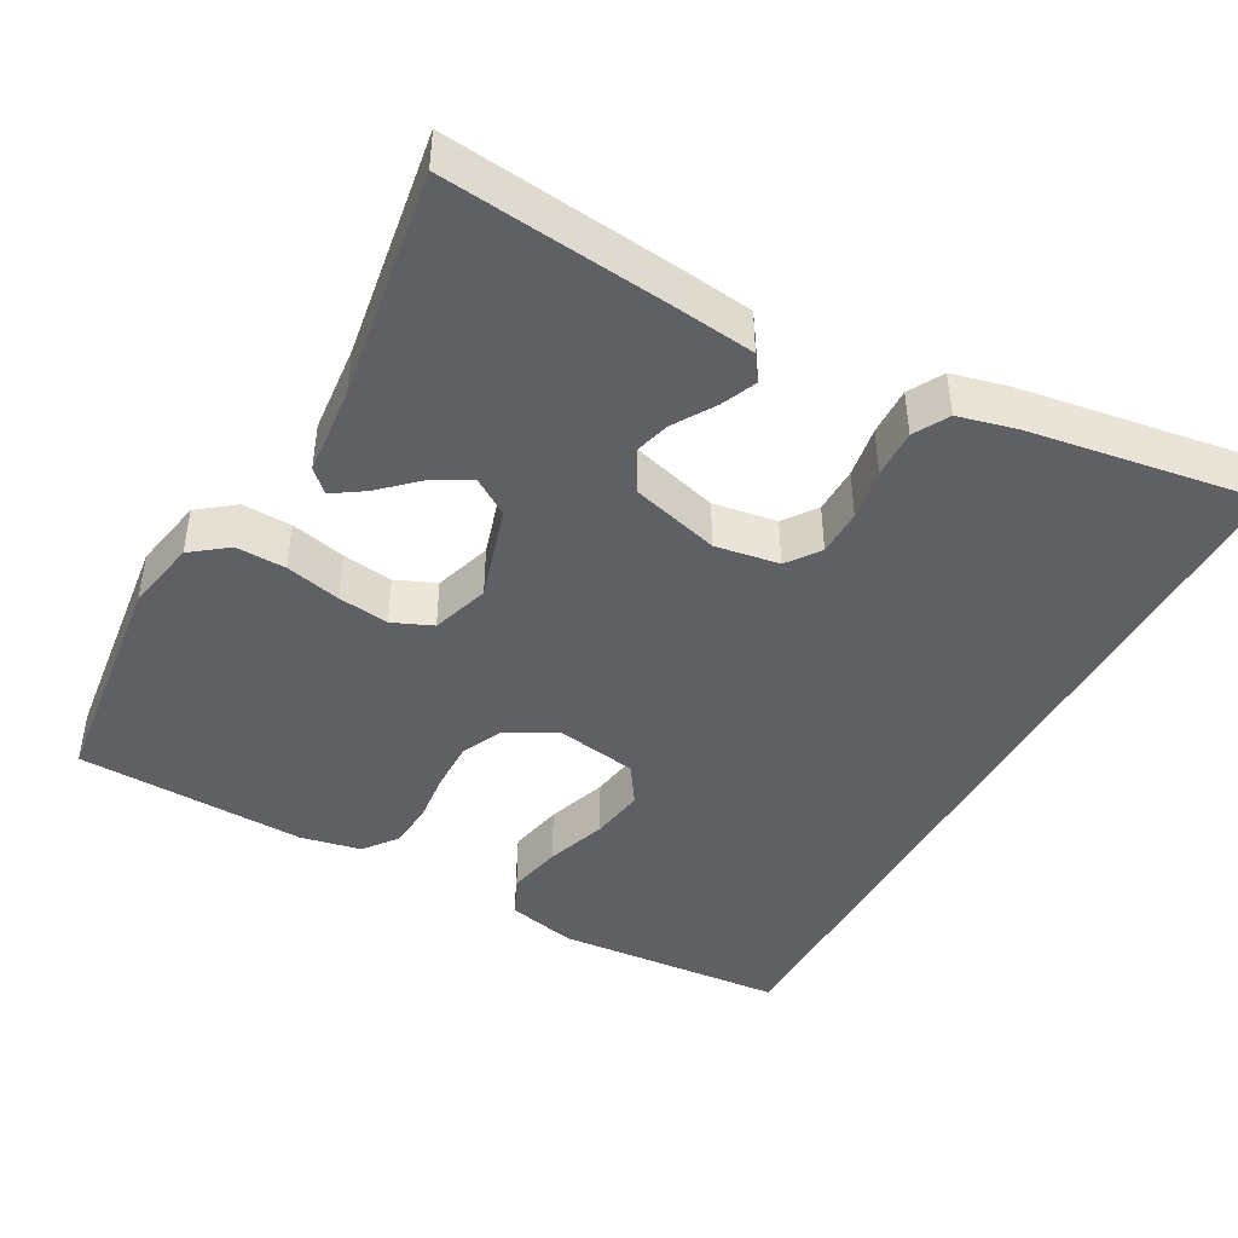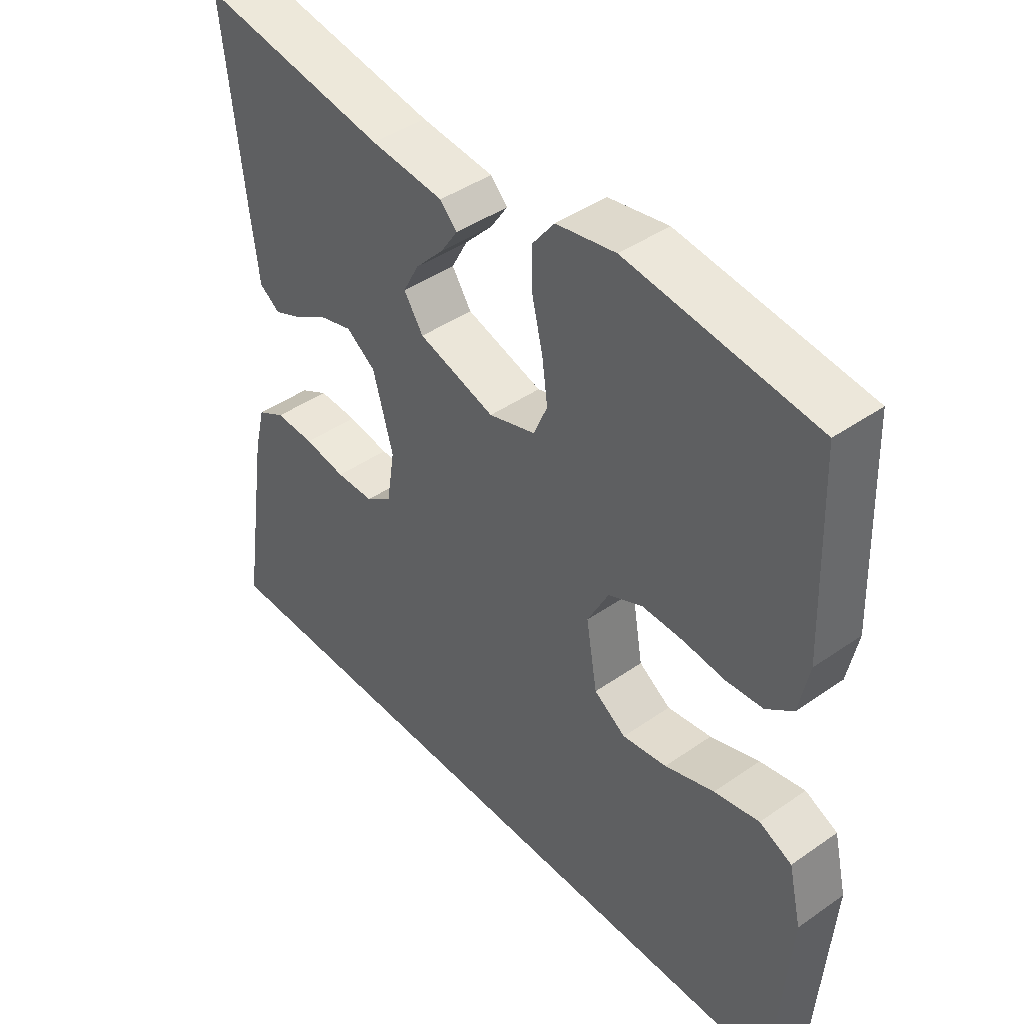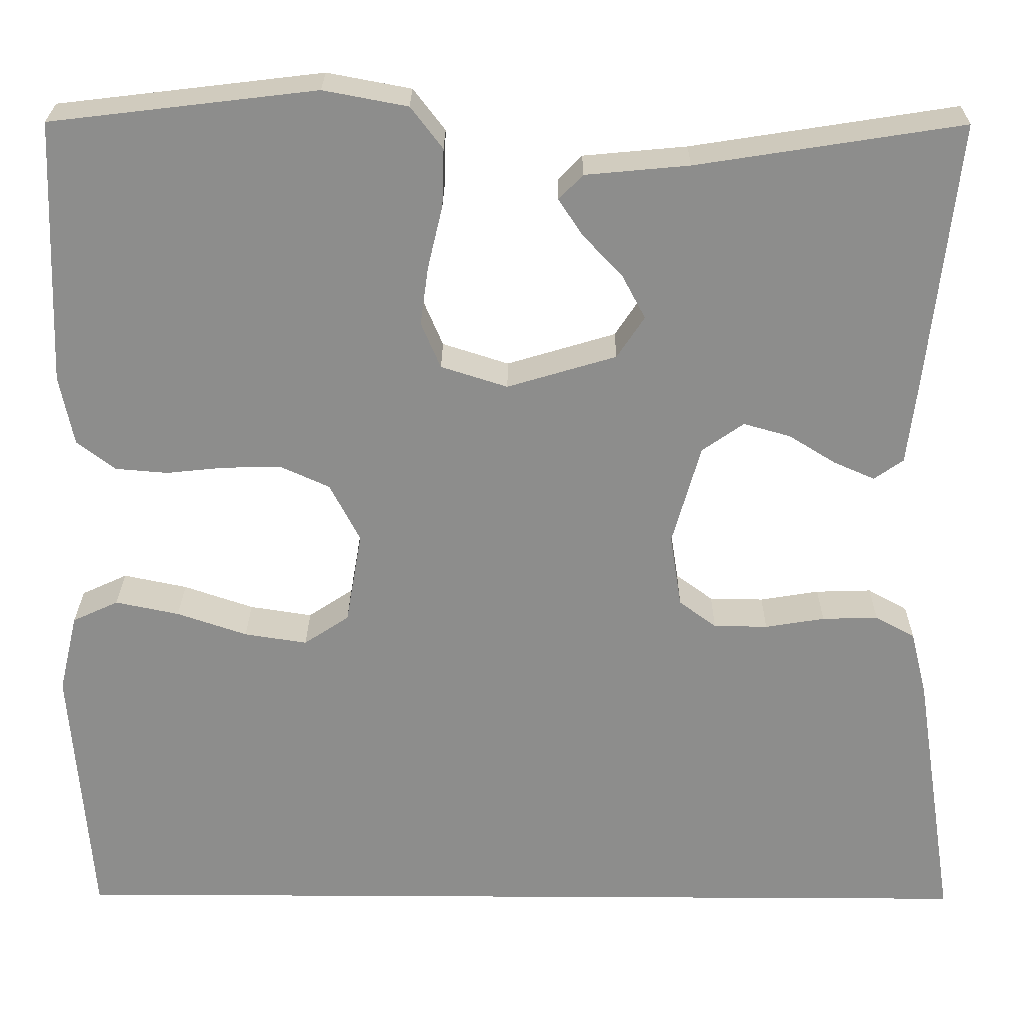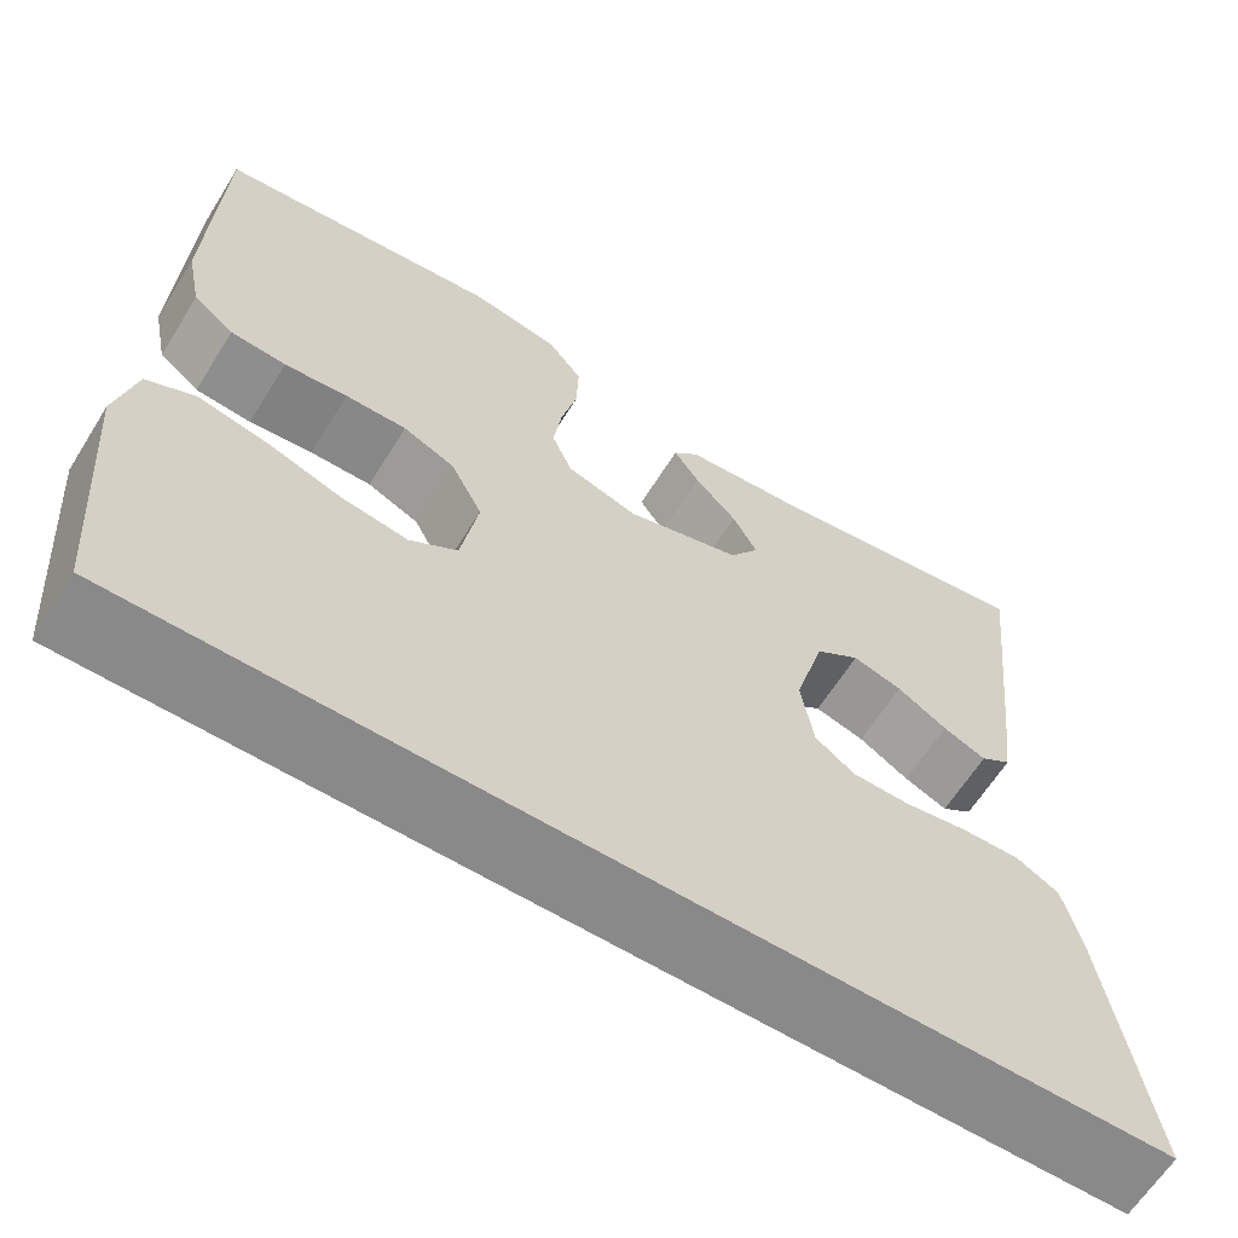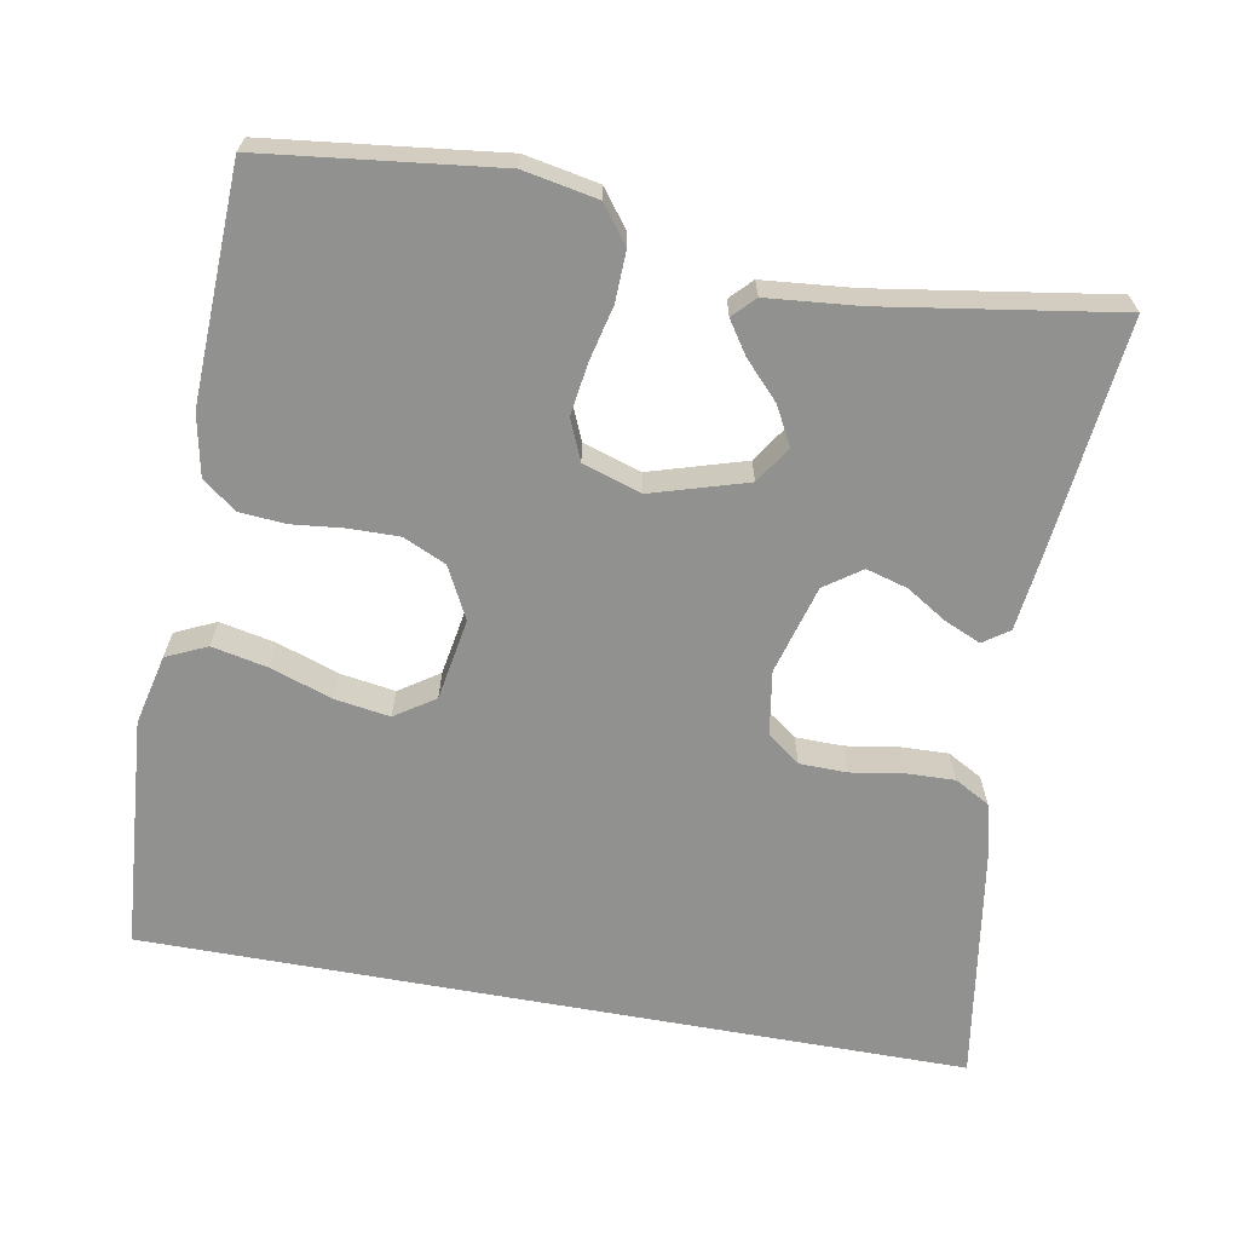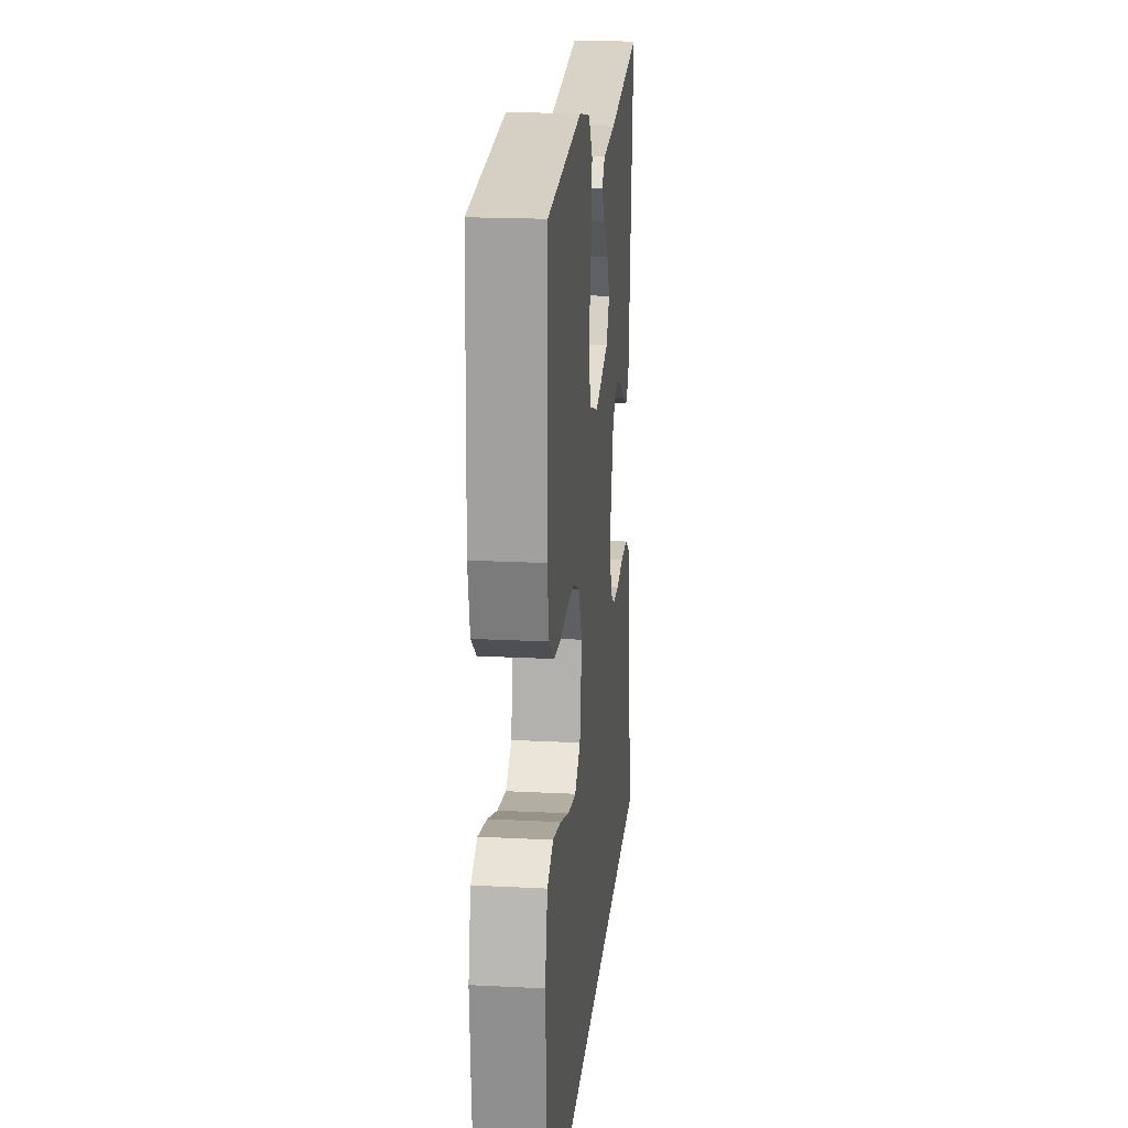
<metadata>
{"format":"obj","ext":"obj","renderer":"f3d","projection":"perspective","resolution":1024,"background":"white","views":[{"elev":-44.0,"azim":61.3,"up":"+Y"},{"elev":43.3,"azim":-129.5,"up":"+Z"},{"elev":25.5,"azim":0.5,"up":"+Z"},{"elev":-63.1,"azim":-31.9,"up":"+Z"},{"elev":-65.9,"azim":-10.3,"up":"+Y"},{"elev":19.3,"azim":-84.5,"up":"+Z"}]}
</metadata>
<code>
v -0.513 0.07 -0.5
v -0.536 0.07 -0.2
v -0.515 0.07 -0.11
v -0.463 0.07 -0.086
v -0.391 0.07 -0.101
v -0.312 0.07 -0.128
v -0.241 0.07 -0.139
v -0.19 0.07 -0.105
v -0.172 0.07 0
v -0.206 0.07 0.066
v -0.261 0.07 0.091
v -0.326 0.07 0.09
v -0.393 0.07 0.083
v -0.452 0.07 0.088
v -0.495 0.07 0.121
v -0.511 0.07 0.2
v -0.5 0.07 0.5
v -0.2 0.07 0.536
v -0.105 0.07 0.518
v -0.069 0.07 0.471
v -0.071 0.07 0.406
v -0.088 0.07 0.334
v -0.097 0.07 0.268
v -0.075 0.07 0.216
v 0 0.07 0.192
v 0.123 0.07 0.229
v 0.154 0.07 0.276
v 0.128 0.07 0.325
v 0.083 0.07 0.373
v 0.056 0.07 0.414
v 0.083 0.07 0.442
v 0.2 0.07 0.453
v 0.5 0.07 0.5
v 0.467 0.07 0.2
v 0.455 0.07 0.102
v 0.422 0.07 0.079
v 0.376 0.07 0.099
v 0.323 0.07 0.132
v 0.27 0.07 0.147
v 0.223 0.07 0.114
v 0.191 0.07 0
v 0.204 0.07 -0.083
v 0.246 0.07 -0.114
v 0.307 0.07 -0.115
v 0.374 0.07 -0.104
v 0.437 0.07 -0.102
v 0.482 0.07 -0.127
v 0.5 0.07 -0.2
v 0.546 0.07 -0.5
v -0.513 0 -0.5
v -0.536 0 -0.2
v -0.515 0 -0.11
v -0.463 0 -0.086
v -0.391 0 -0.101
v -0.312 0 -0.128
v -0.241 0 -0.139
v -0.19 0 -0.105
v -0.172 0 0
v -0.206 0 0.066
v -0.261 0 0.091
v -0.326 0 0.09
v -0.393 0 0.083
v -0.452 0 0.088
v -0.495 0 0.121
v -0.511 0 0.2
v -0.5 0 0.5
v -0.2 0 0.536
v -0.105 0 0.518
v -0.069 0 0.471
v -0.071 0 0.406
v -0.088 0 0.334
v -0.097 0 0.268
v -0.075 0 0.216
v 0 0 0.192
v 0.123 0 0.229
v 0.154 0 0.276
v 0.128 0 0.325
v 0.083 0 0.373
v 0.056 0 0.414
v 0.083 0 0.442
v 0.2 0 0.453
v 0.5 0 0.5
v 0.467 0 0.2
v 0.455 0 0.102
v 0.422 0 0.079
v 0.376 0 0.099
v 0.323 0 0.132
v 0.27 0 0.147
v 0.223 0 0.114
v 0.191 0 0
v 0.204 0 -0.083
v 0.246 0 -0.114
v 0.307 0 -0.115
v 0.374 0 -0.104
v 0.437 0 -0.102
v 0.482 0 -0.127
v 0.5 0 -0.2
v 0.546 0 -0.5
f 44 45 46 47
f 43 44 47 48
f 35 36 37 38
f 35 38 39
f 32 33 34 35
f 32 35 39
f 28 29 30 31
f 27 28 31 32
f 19 20 21 22
f 19 22 23
f 18 19 23
f 17 18 23
f 16 17 23 24
f 12 13 14 15
f 11 12 15 16
f 3 4 5 6
f 3 6 7
f 2 3 7
f 1 2 7
f 43 48 49 1
f 27 32 39 40
f 26 27 40 41
f 25 26 41 42
f 11 16 24 25
f 10 11 25 42
f 43 1 7 8
f 43 8 9
f 9 10 42 43
f 96 95 94 93
f 97 96 93 92
f 87 86 85 84
f 88 87 84
f 84 83 82 81
f 88 84 81
f 80 79 78 77
f 81 80 77 76
f 71 70 69 68
f 72 71 68
f 72 68 67
f 72 67 66
f 73 72 66 65
f 64 63 62 61
f 65 64 61 60
f 55 54 53 52
f 56 55 52
f 56 52 51
f 56 51 50
f 50 98 97 92
f 89 88 81 76
f 90 89 76 75
f 91 90 75 74
f 74 73 65 60
f 91 74 60 59
f 57 56 50 92
f 58 57 92
f 92 91 59 58
f 1 50 51 2
f 2 51 52 3
f 3 52 53 4
f 4 53 54 5
f 5 54 55 6
f 6 55 56 7
f 7 56 57 8
f 8 57 58 9
f 9 58 59 10
f 10 59 60 11
f 11 60 61 12
f 12 61 62 13
f 13 62 63 14
f 14 63 64 15
f 15 64 65 16
f 16 65 66 17
f 17 66 67 18
f 18 67 68 19
f 19 68 69 20
f 20 69 70 21
f 21 70 71 22
f 22 71 72 23
f 23 72 73 24
f 24 73 74 25
f 25 74 75 26
f 26 75 76 27
f 27 76 77 28
f 28 77 78 29
f 29 78 79 30
f 30 79 80 31
f 31 80 81 32
f 32 81 82 33
f 33 82 83 34
f 34 83 84 35
f 35 84 85 36
f 36 85 86 37
f 37 86 87 38
f 38 87 88 39
f 39 88 89 40
f 40 89 90 41
f 41 90 91 42
f 42 91 92 43
f 43 92 93 44
f 44 93 94 45
f 45 94 95 46
f 46 95 96 47
f 47 96 97 48
f 48 97 98 49
f 49 98 50 1

</code>
